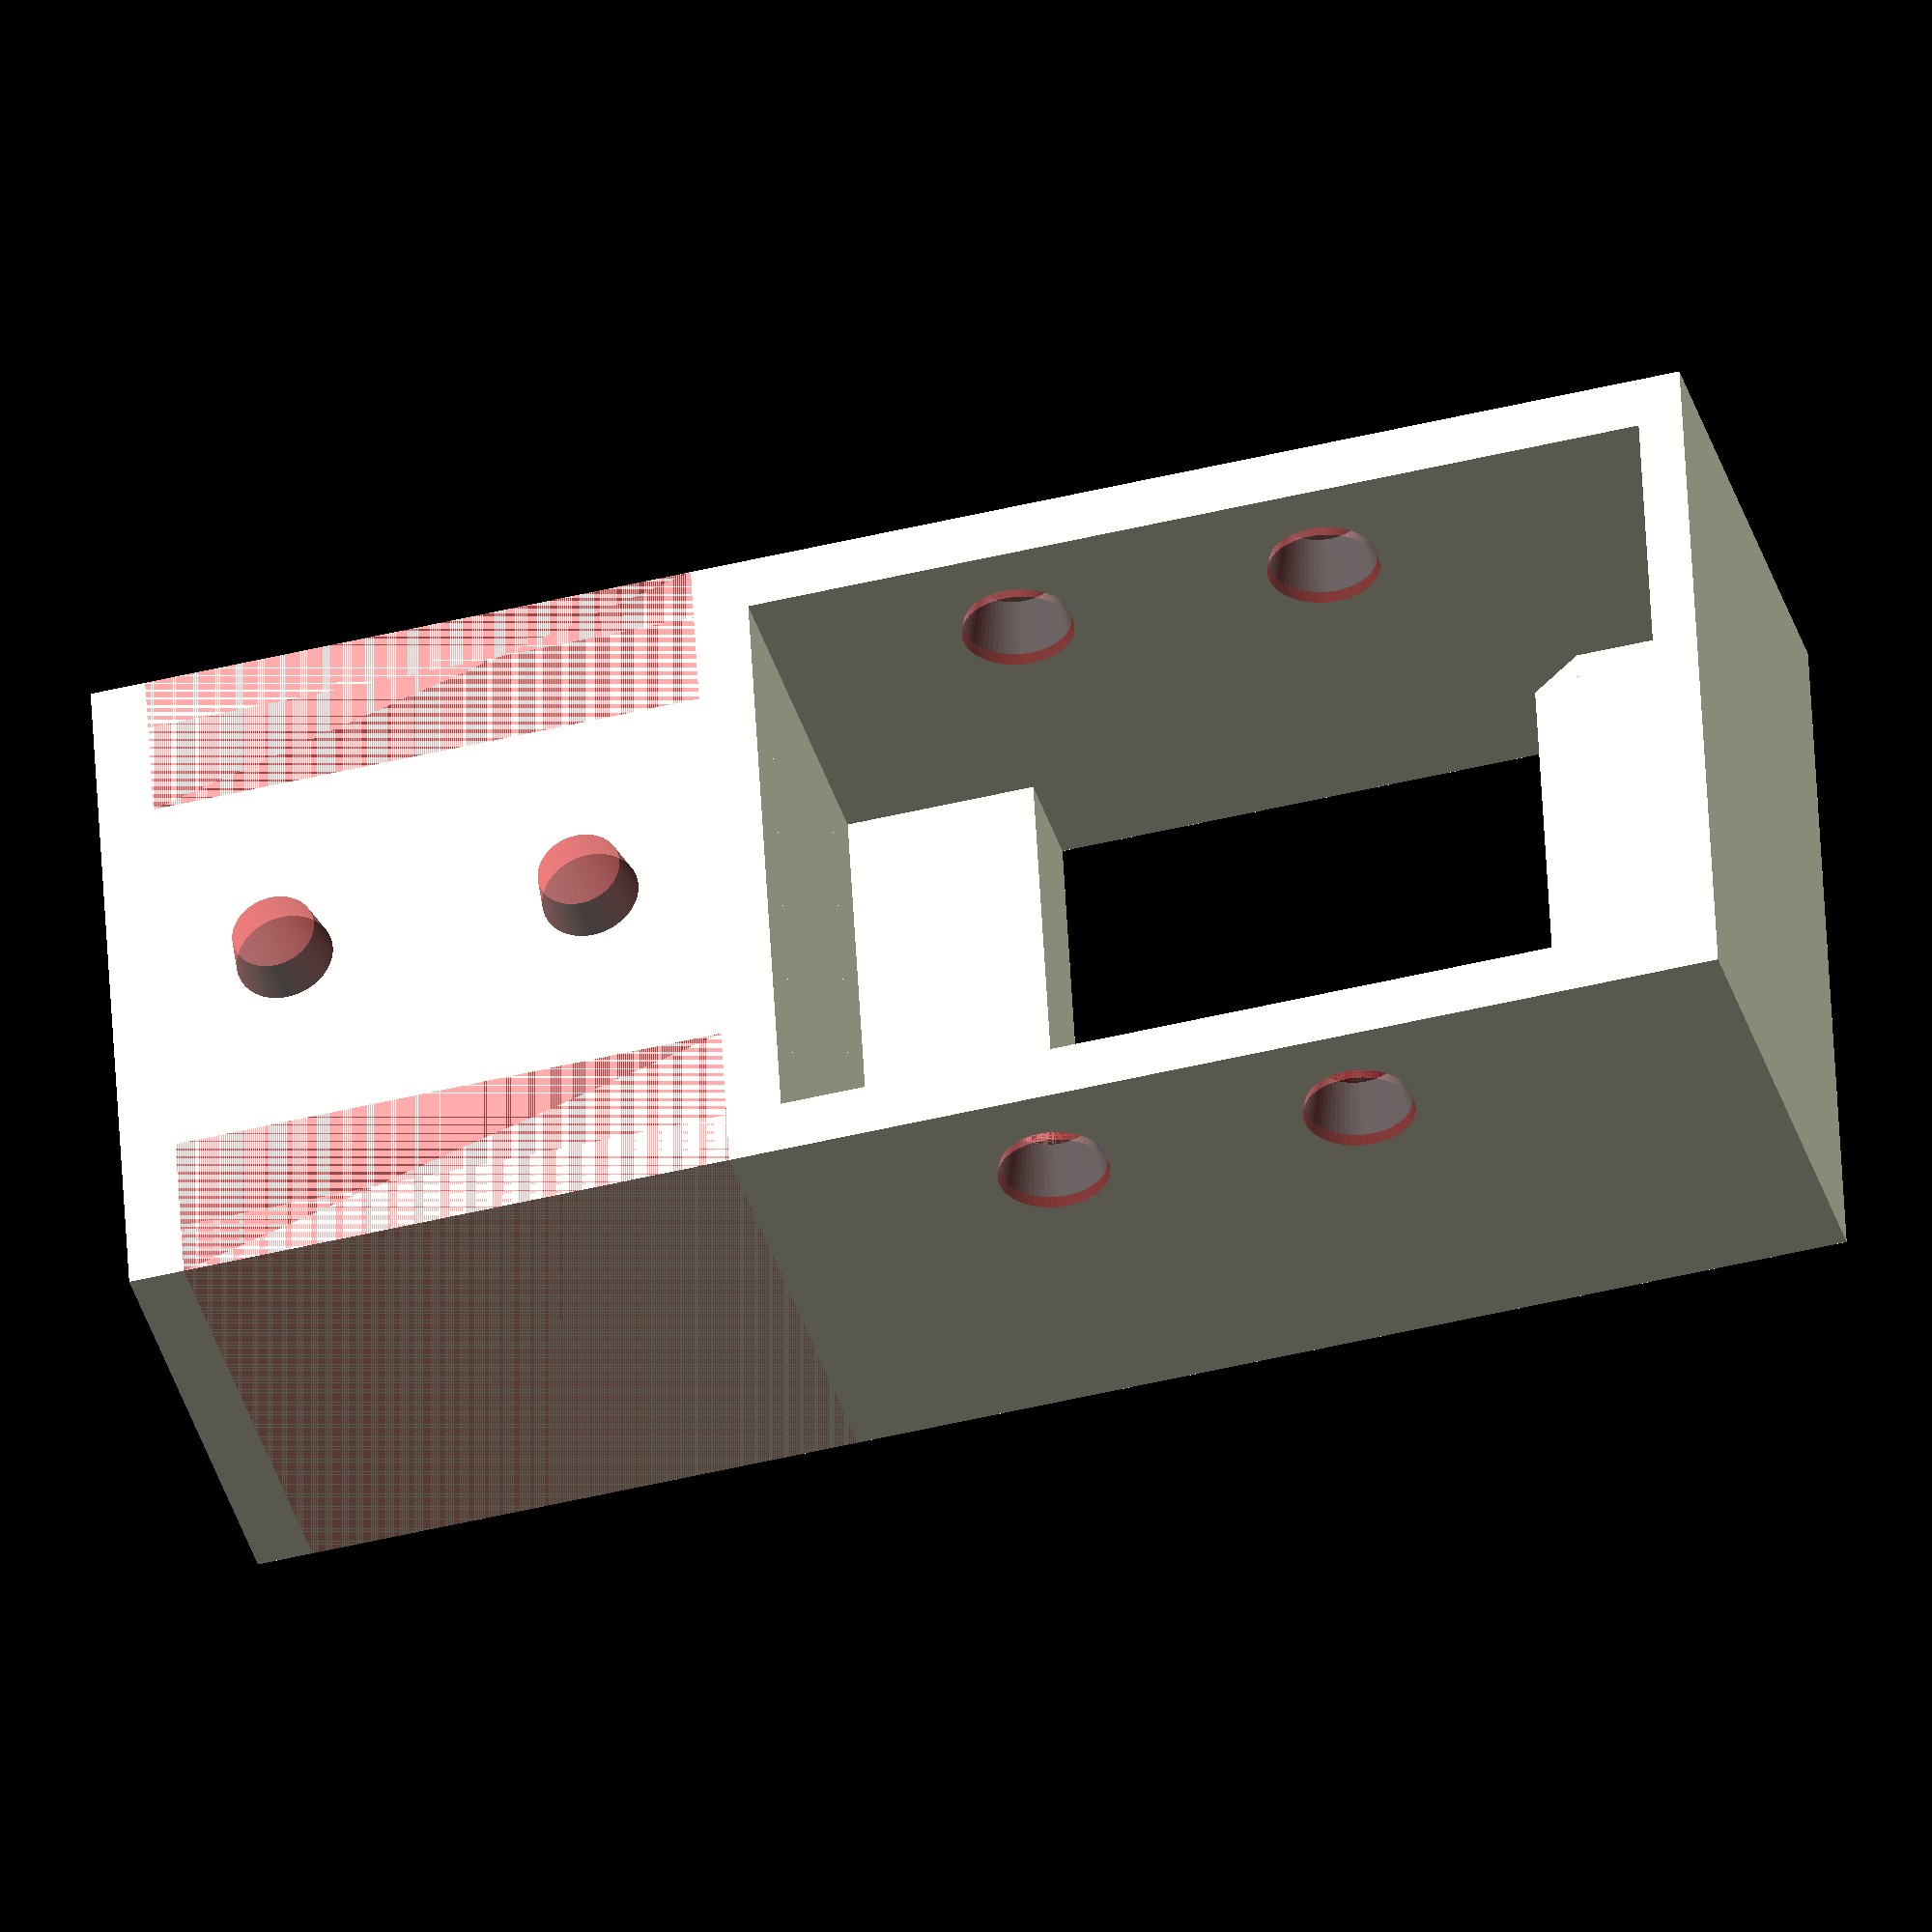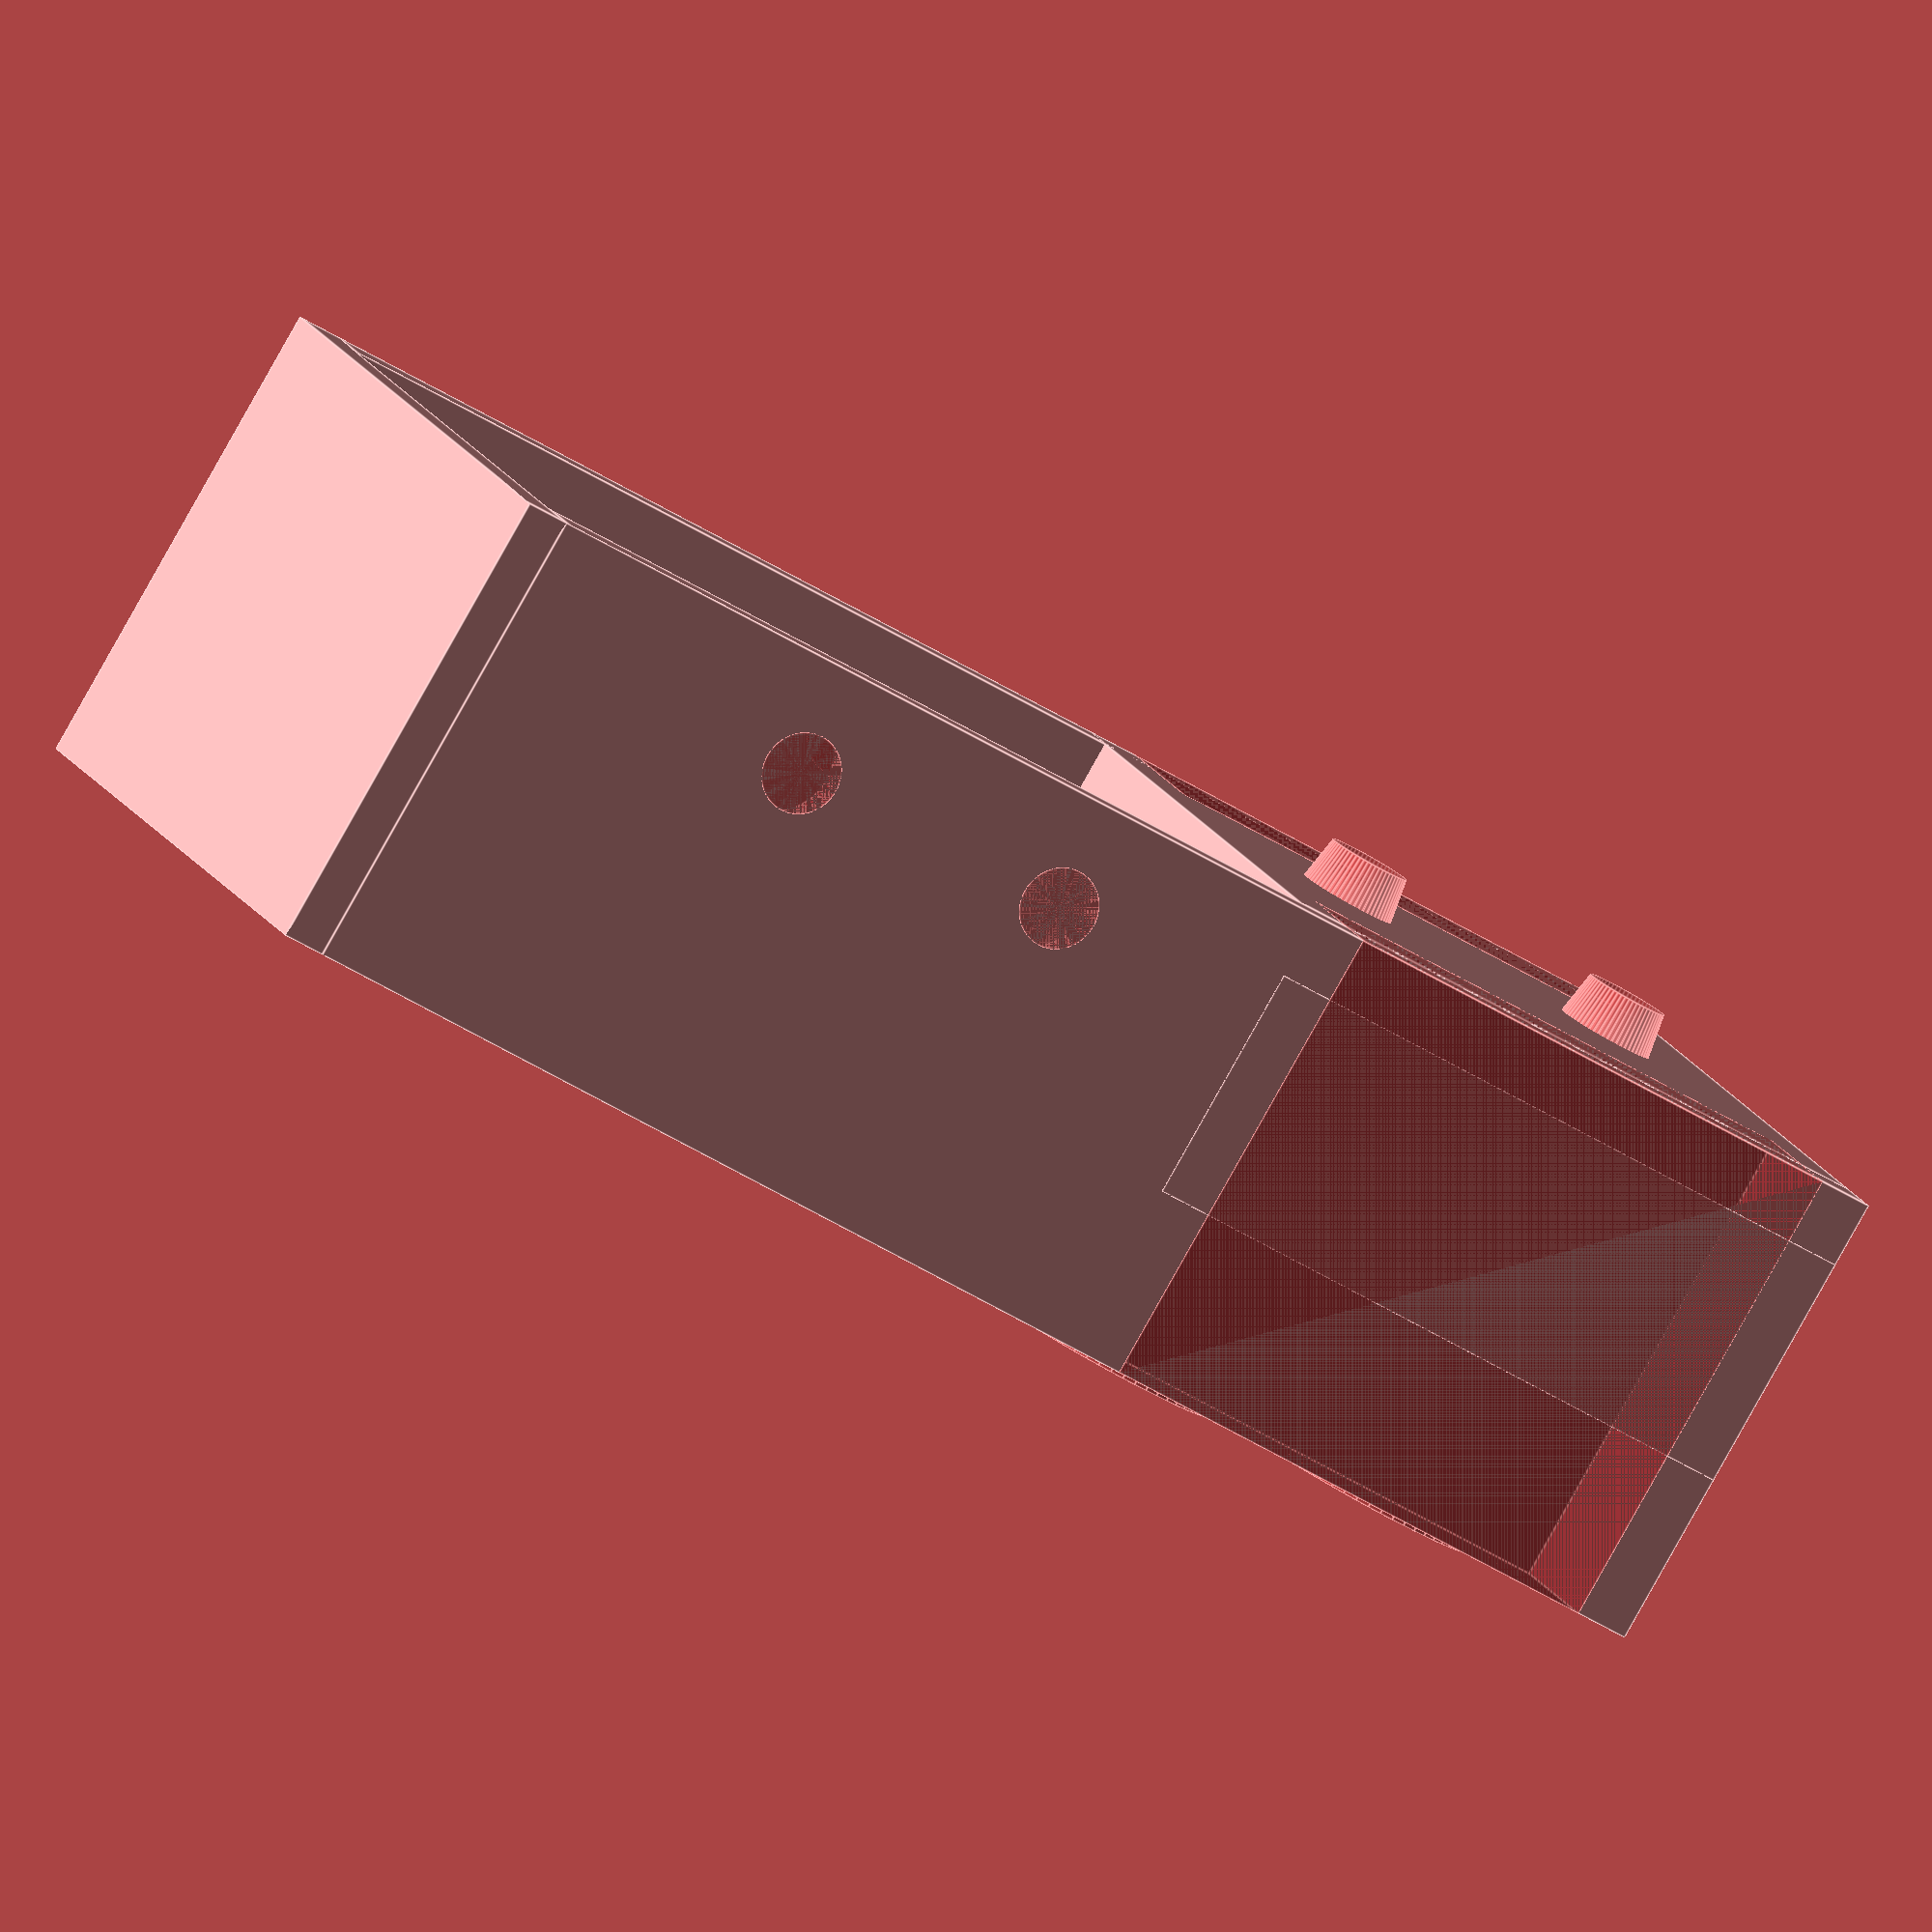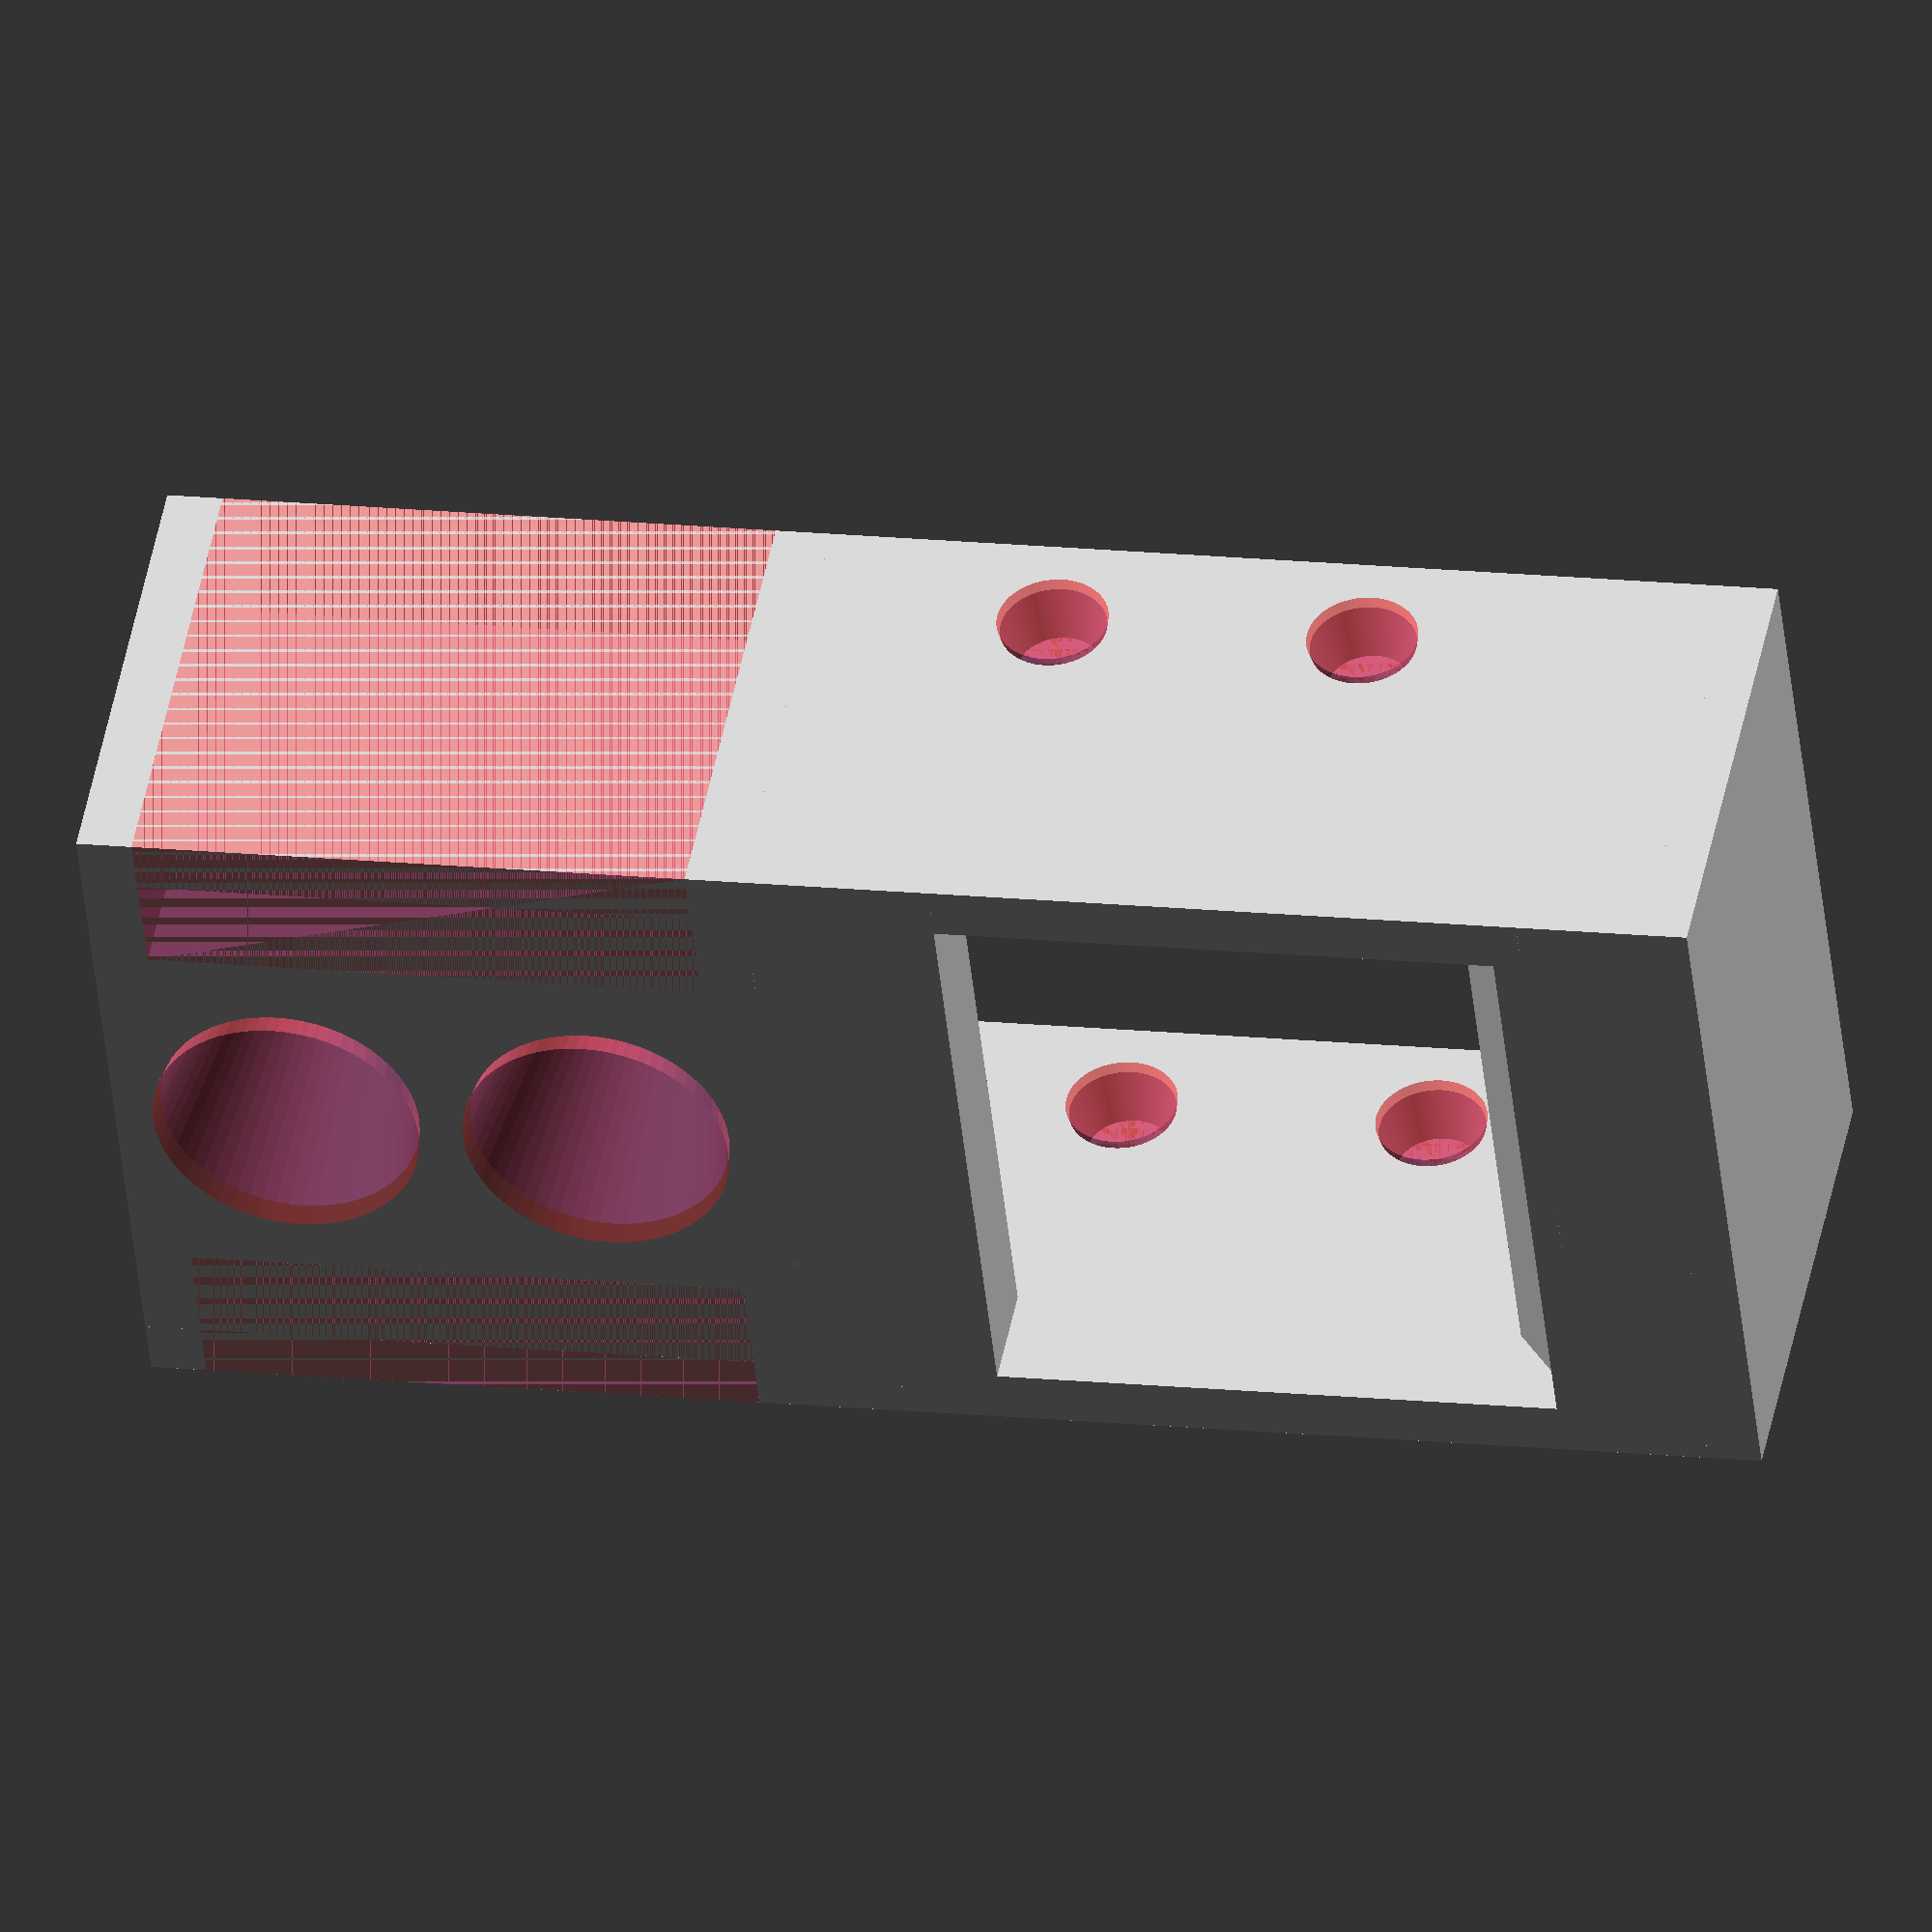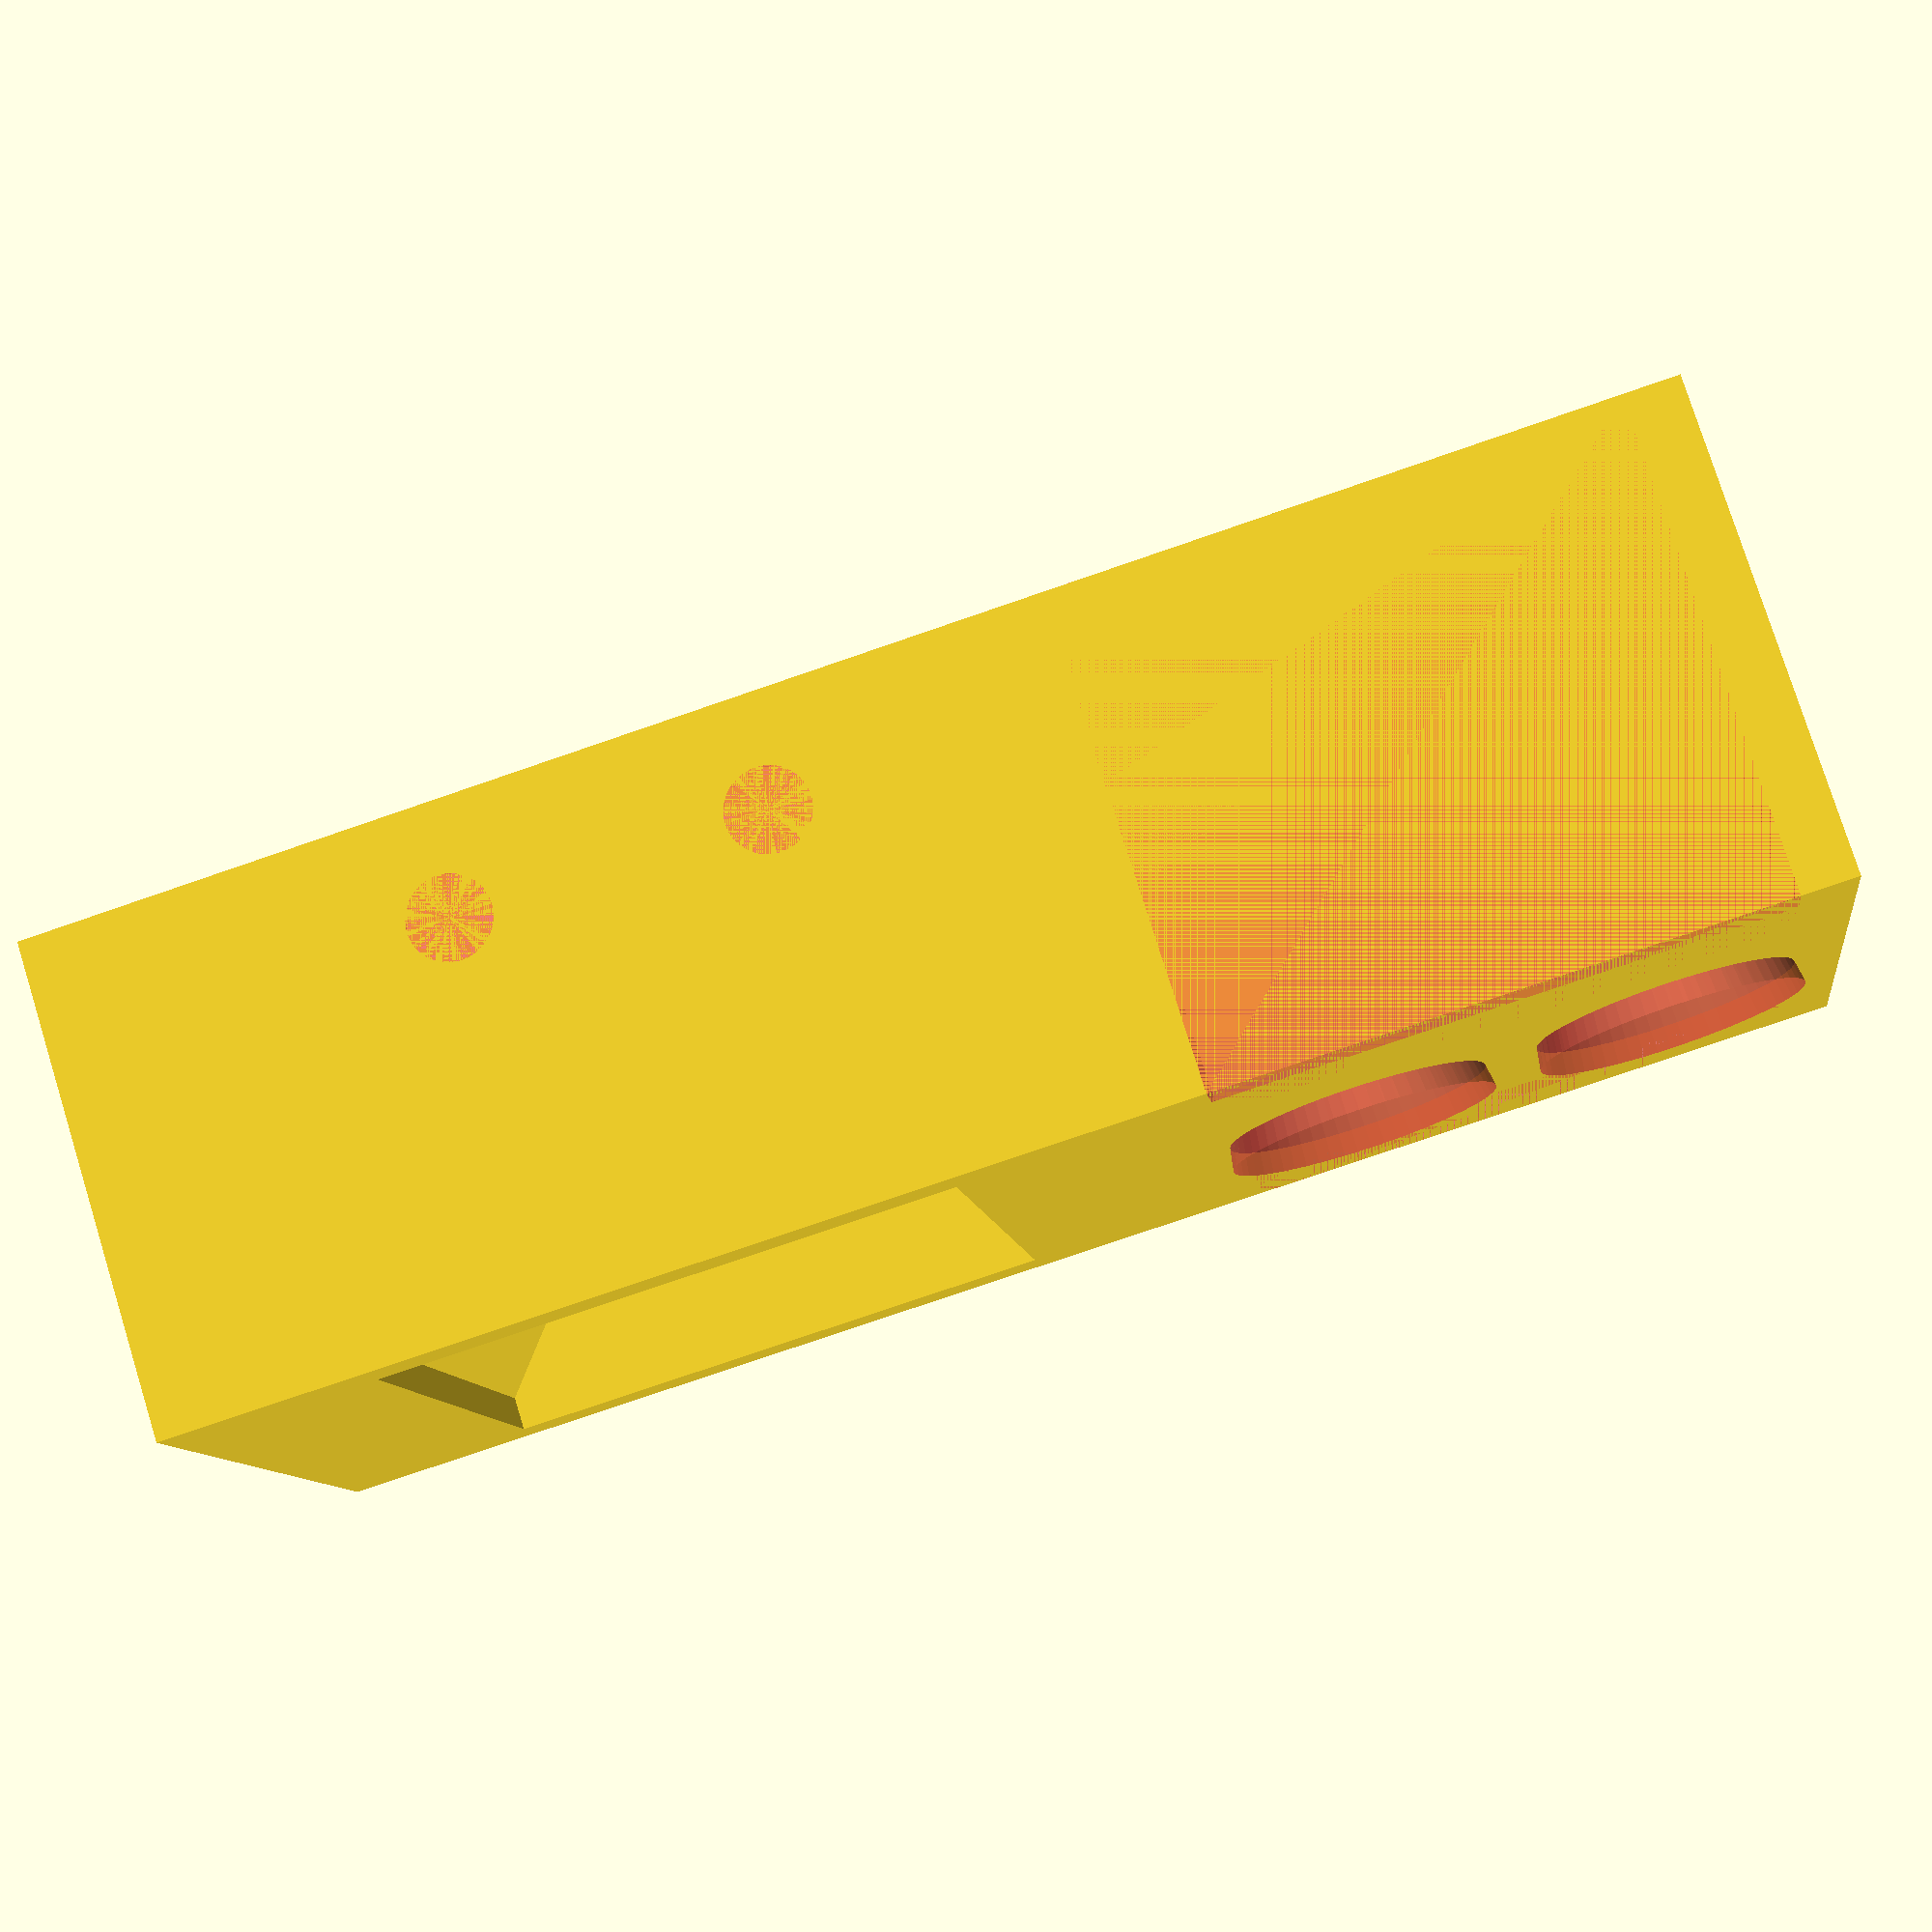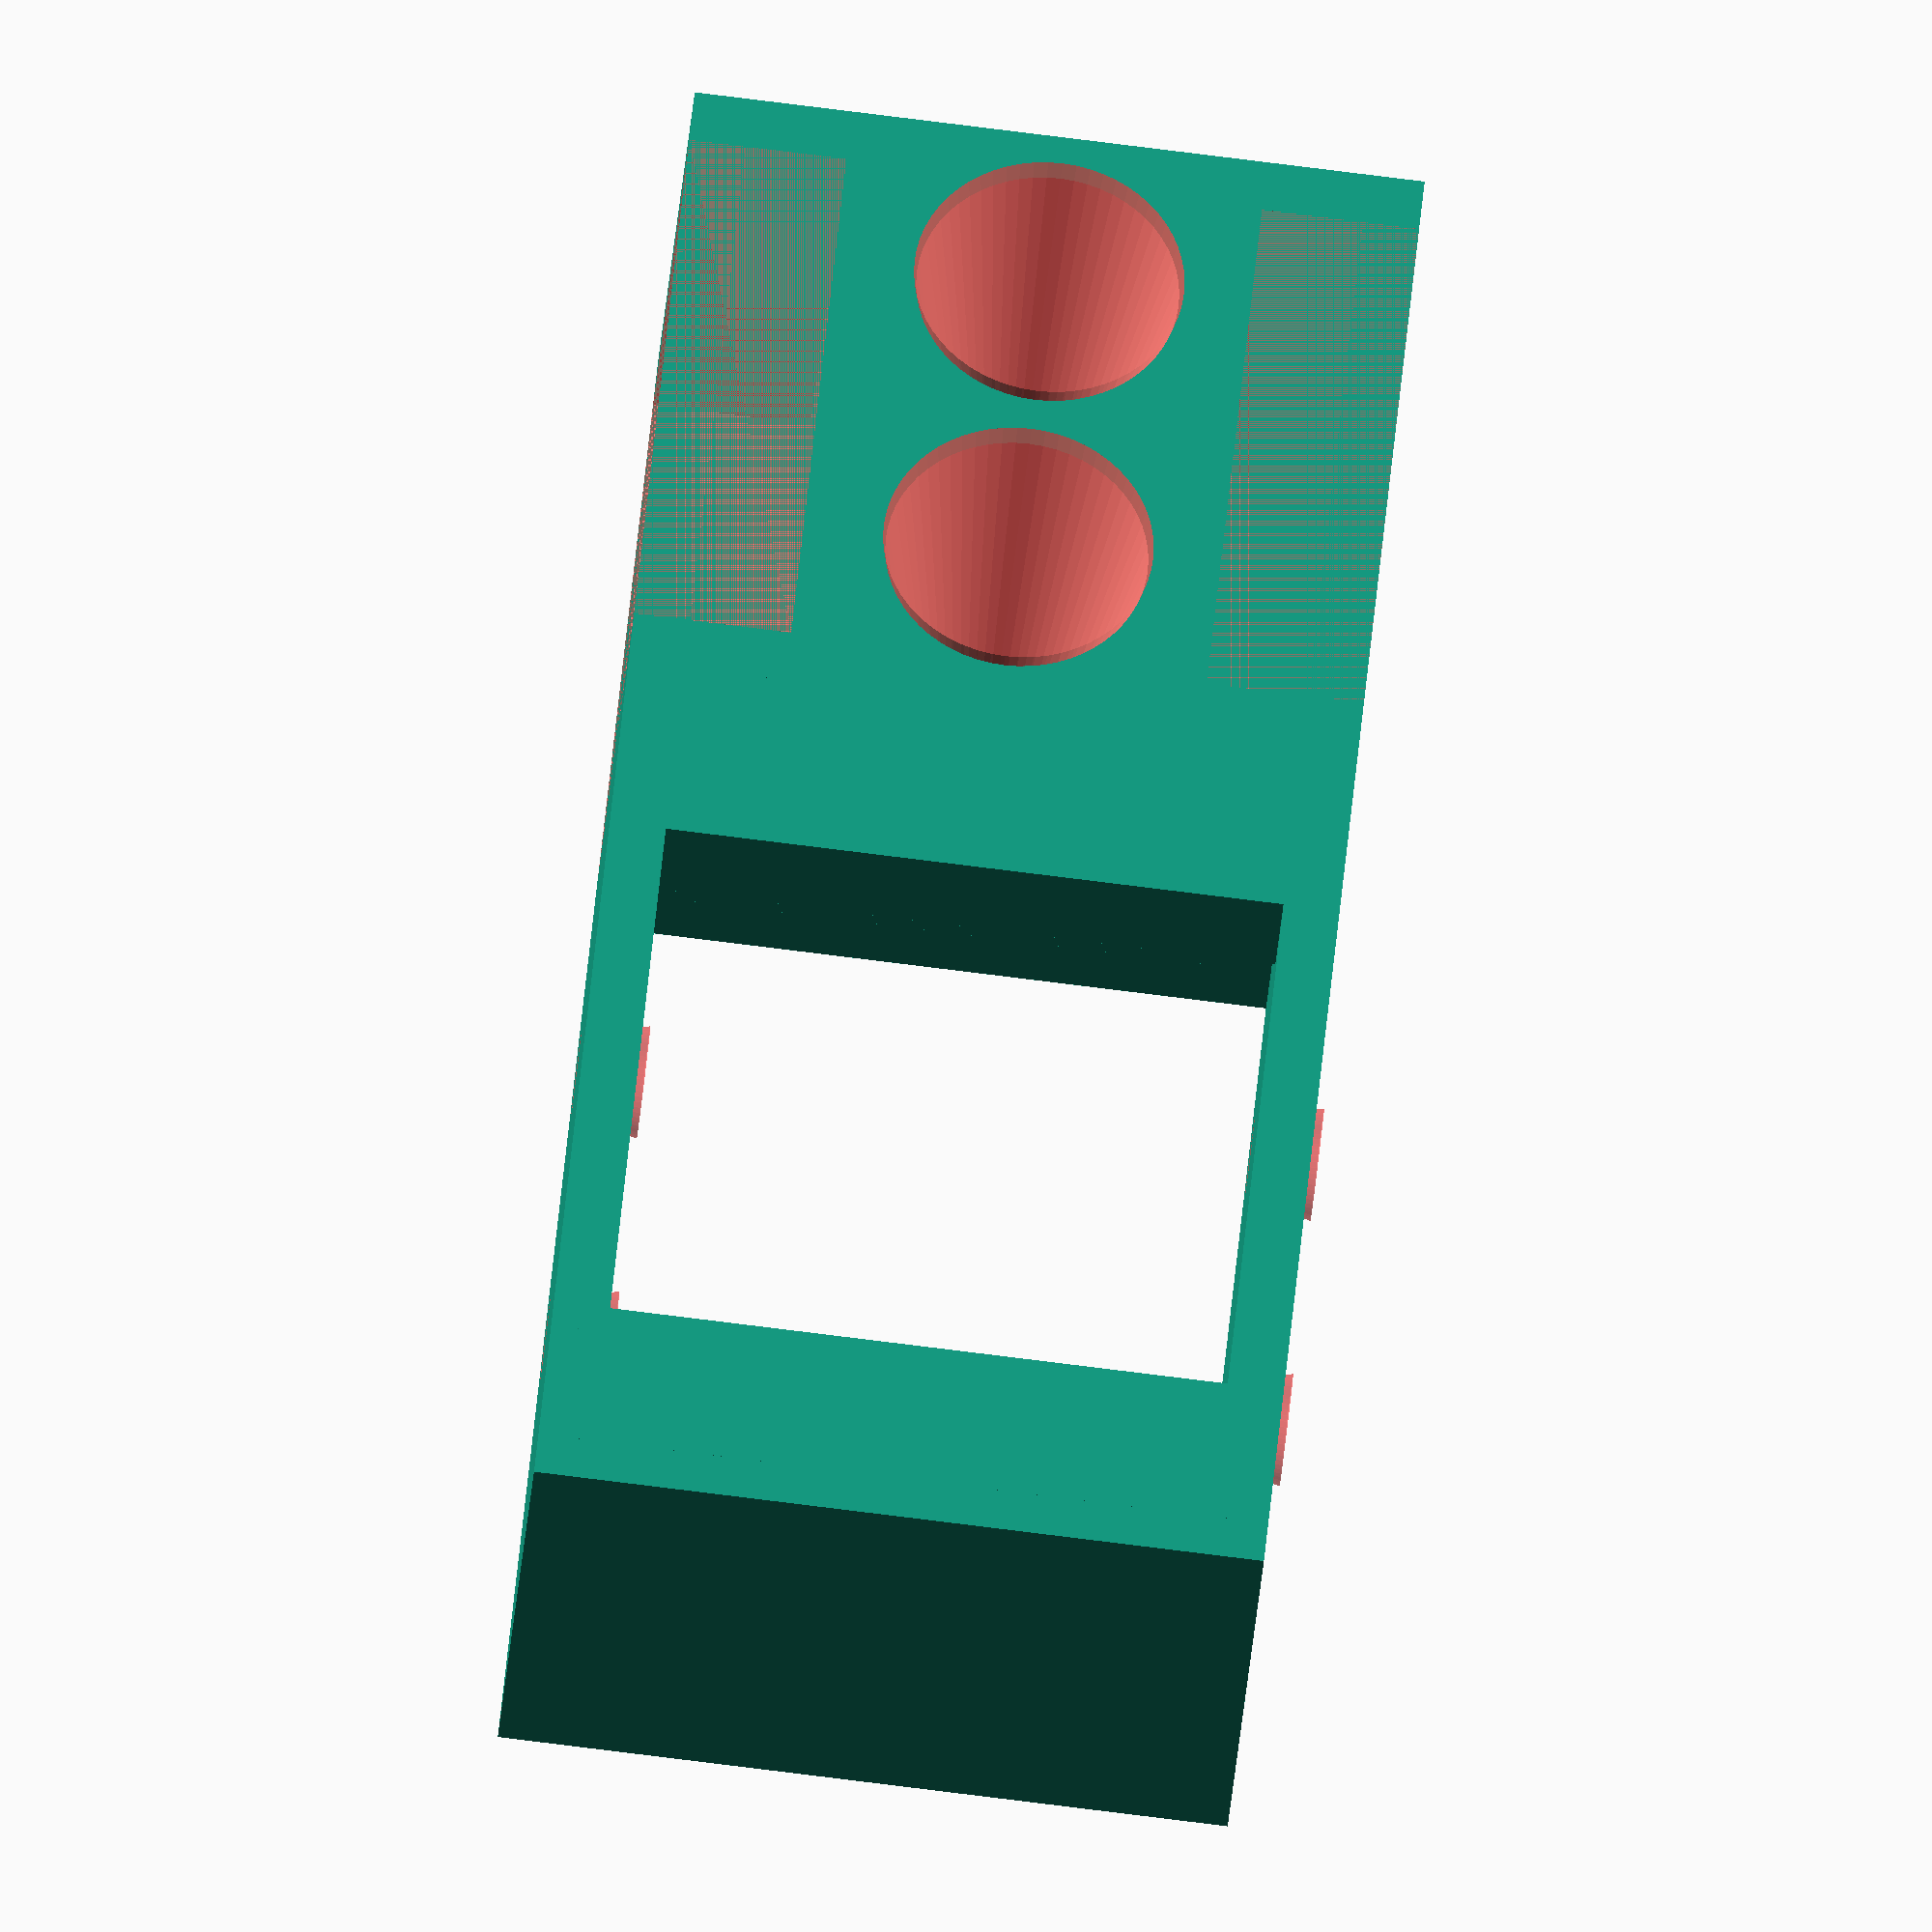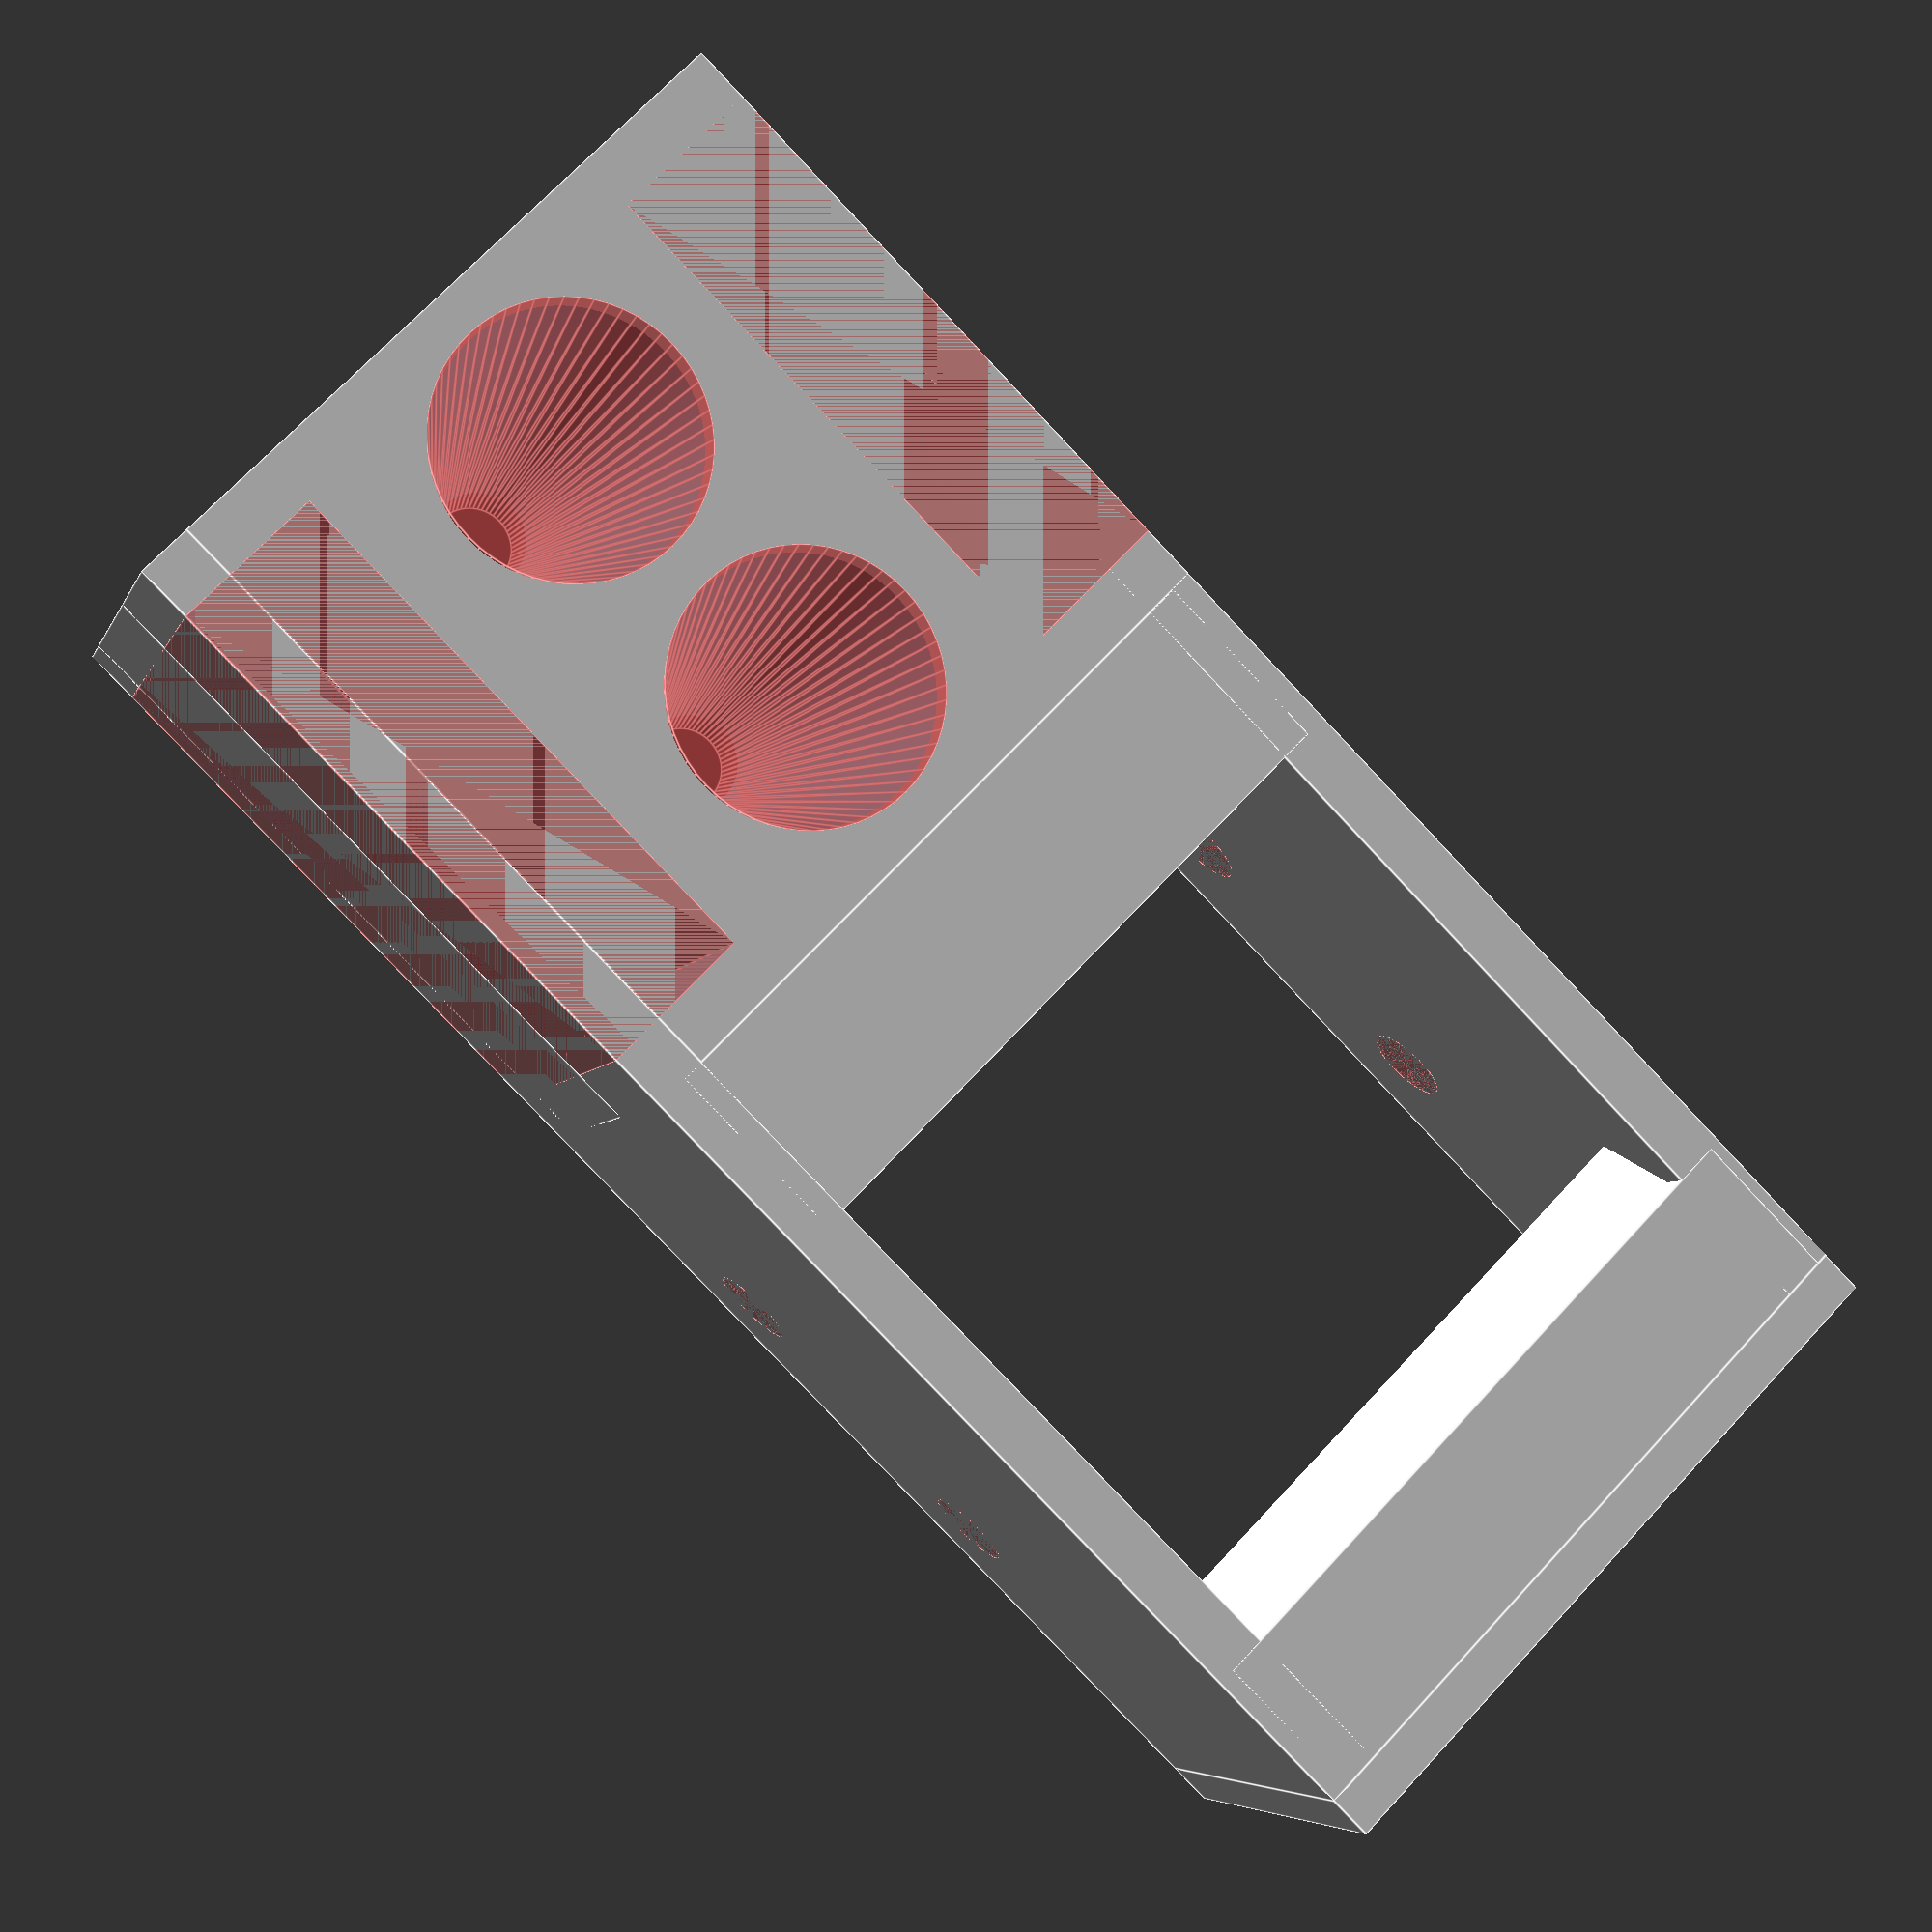
<openscad>
// Openbeam Kossel Pro mount for Replicator 2 spool holders
// Compatible spool holder: http://www.thingiverse.com/thing:44906
// License: CC0 1.0 Universal

$fn=60;

mater_thickness 	  = 3;
mater_length    	  = 70.8;
mater_width     	  = 30;
mater_depth           = 22;

drill_size            = 4.5;
inset_depth           = 1.5;
drill_depth           = 3;

retainer_plate_offset = 2.5;
bottom_cutout_amount  = 7;

module drill_hit(d2_depth=12,height=mater_depth+drill_depth) {
       // screw
	   //#translate([0, mater_width/2, 0]) cylinder(r=drill_size/2,   h=drill_depth+mater_depth);
       // outer ring to capture screw head, approx larger by 1.15mm
	   //#translate([0, mater_width/2, drill_depth]) cylinder(r=drill_size/1.4, h=mater_depth, d2 = 10);
        translate([0, mater_width/2, 0]) cylinder(r=drill_size/2.4, h=height, d2 = d2_depth);
}



union() {
    difference() {
        union() {
             // Retainer panel closest to origin..
            translate([0, 0, 0]) cube([mater_depth, retainer_plate_offset, mater_length]); 

            // Retainer panel opposite side
            translate([0, mater_width, 0]) cube([mater_depth, retainer_plate_offset, mater_length]);
            
            // Base bracket (attached to OpenBeam)
            cube([mater_depth,mater_width,30]);
            
            union() {
                // Top lip, angled catch plate
                translate([mater_depth-6.50, .5, mater_length-7]) mirror([0, 0, 1]) 
                    rotate([0, 40, 0]) cube([5.8, mater_width+retainer_plate_offset/2, 3.2]);

                // Connective block to top lip
                translate([mater_depth-6.50, .5, mater_length-7]) 
                    cube([6.50, mater_width+retainer_plate_offset/2, 7]);
            }
            // Top barrier plate, +.5 to match side retainer plates
            translate([0, 0, mater_length]) cube([mater_depth, mater_width+retainer_plate_offset, 2]);
            
            // Bottom lip (internal holder area)
            translate([mater_depth-5, 1, 30]) cube([5, mater_width, 8.5]);

            // Bottom catch plate and bottom screw hollow area
            translate([3, retainer_plate_offset, 0]) {
                difference() {
                    cube([11, mater_width, 30]);
                    translate([0, 0, mater_thickness]) cube([11.5, mater_width-1, 22]);
                }
            }        
        } //end union

    // Drill hits			
    #translate([-2, 1, 8])  mirror(1) rotate([0, 270, 0]) drill_hit();
    #translate([-2, 1, 22]) mirror(1) rotate([0, 270, 0]) drill_hit();
        
    // Side drill hits 
    // Left panel
    #translate([5,retainer_plate_offset,40]) rotate([90, 0, 0]) drill_hit(5,3);
    #translate([5,retainer_plate_offset,26]) rotate([90, 0, 0]) drill_hit(5,3);    
        
    // Righ panel
    #translate([5,mater_width+retainer_plate_offset,40]) rotate([90, 0, 0]) drill_hit(5,3);
    #translate([5,mater_width+retainer_plate_offset,26]) rotate([90, 0, 0]) drill_hit(5,3);
        
    /// Holes to save filament/printing time.      
    // Left:
    translate([0, 0, 2.5]) 
        #cube([mater_depth, bottom_cutout_amount, 25]);

    // Right: 
    #translate([0, mater_width-bottom_cutout_amount+retainer_plate_offset, 2.5]) 
        cube([mater_depth, bottom_cutout_amount, 25]);
        
  } // end difference
} // end union
</openscad>
<views>
elev=47.9 azim=348.5 roll=285.3 proj=o view=wireframe
elev=227.1 azim=327.5 roll=125.6 proj=o view=edges
elev=344.2 azim=150.9 roll=282.1 proj=o view=solid
elev=257.2 azim=336.3 roll=71.0 proj=p view=wireframe
elev=302.7 azim=274.2 roll=5.6 proj=o view=wireframe
elev=260.8 azim=291.2 roll=316.7 proj=p view=edges
</views>
